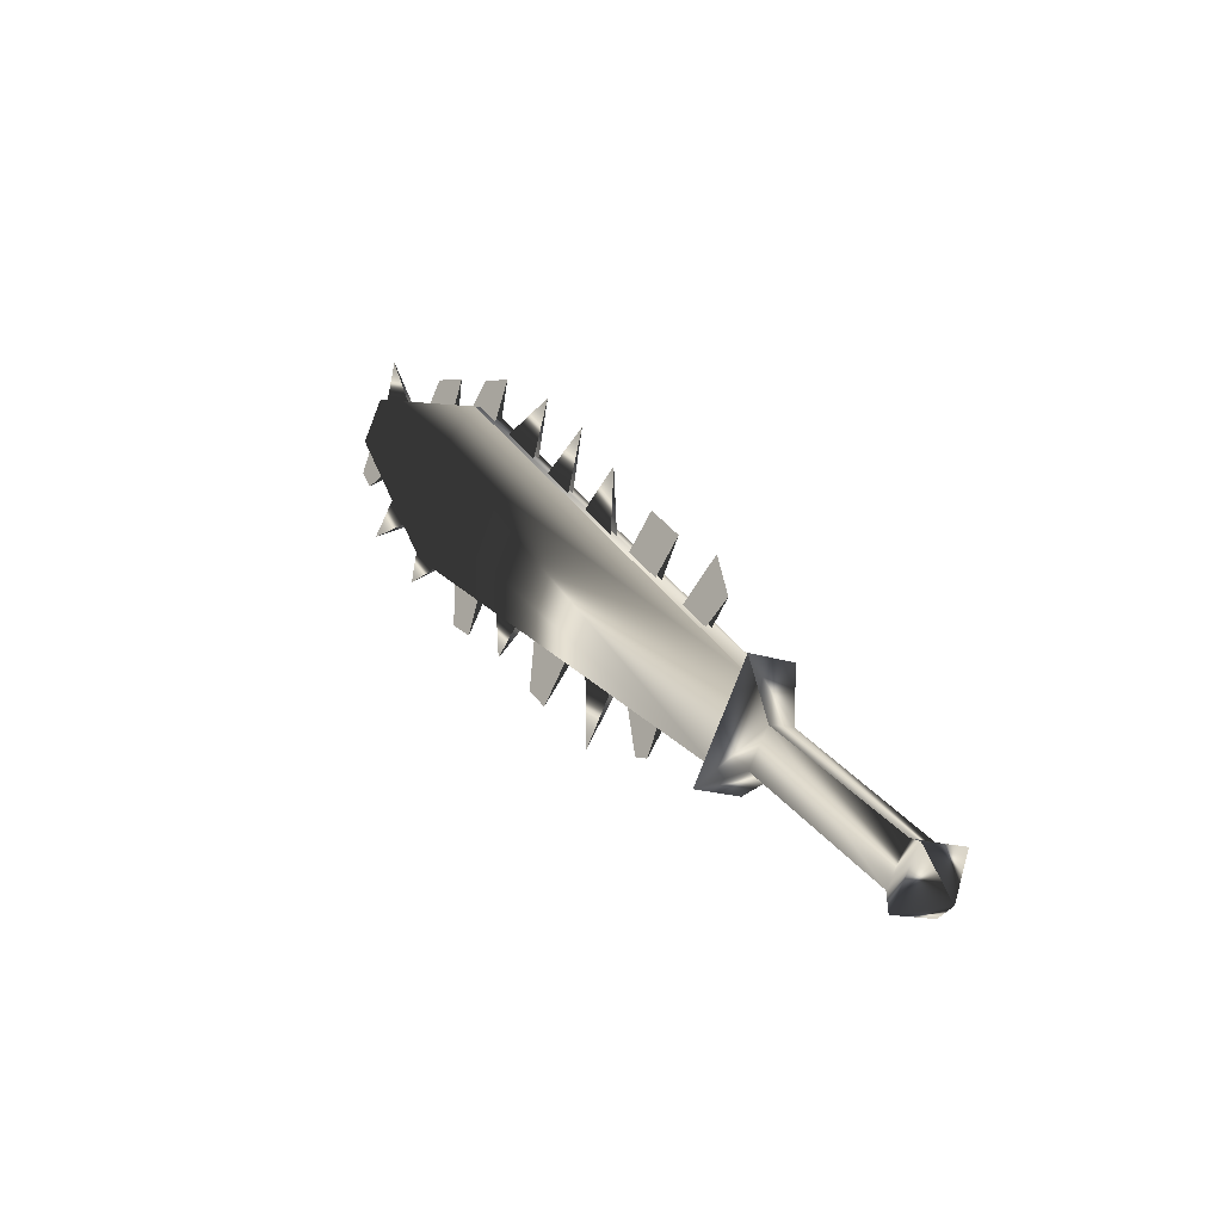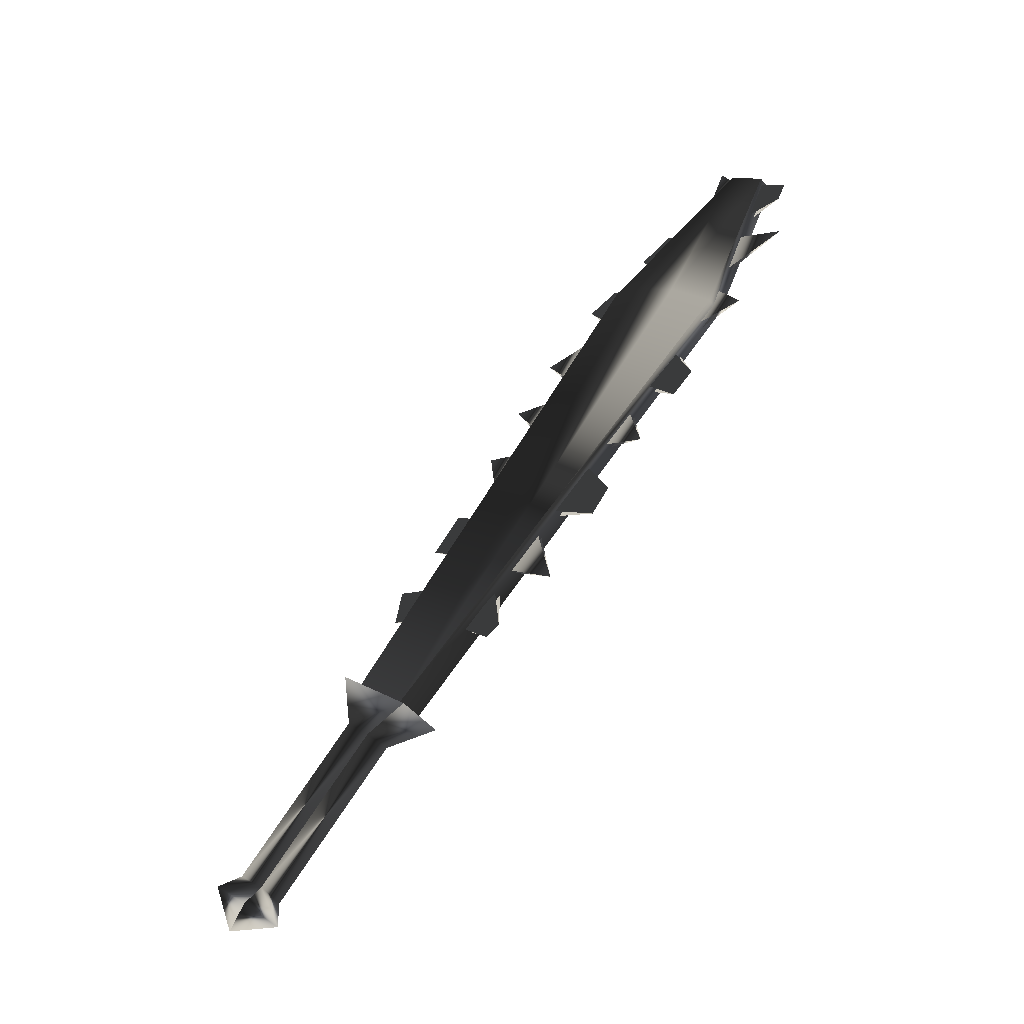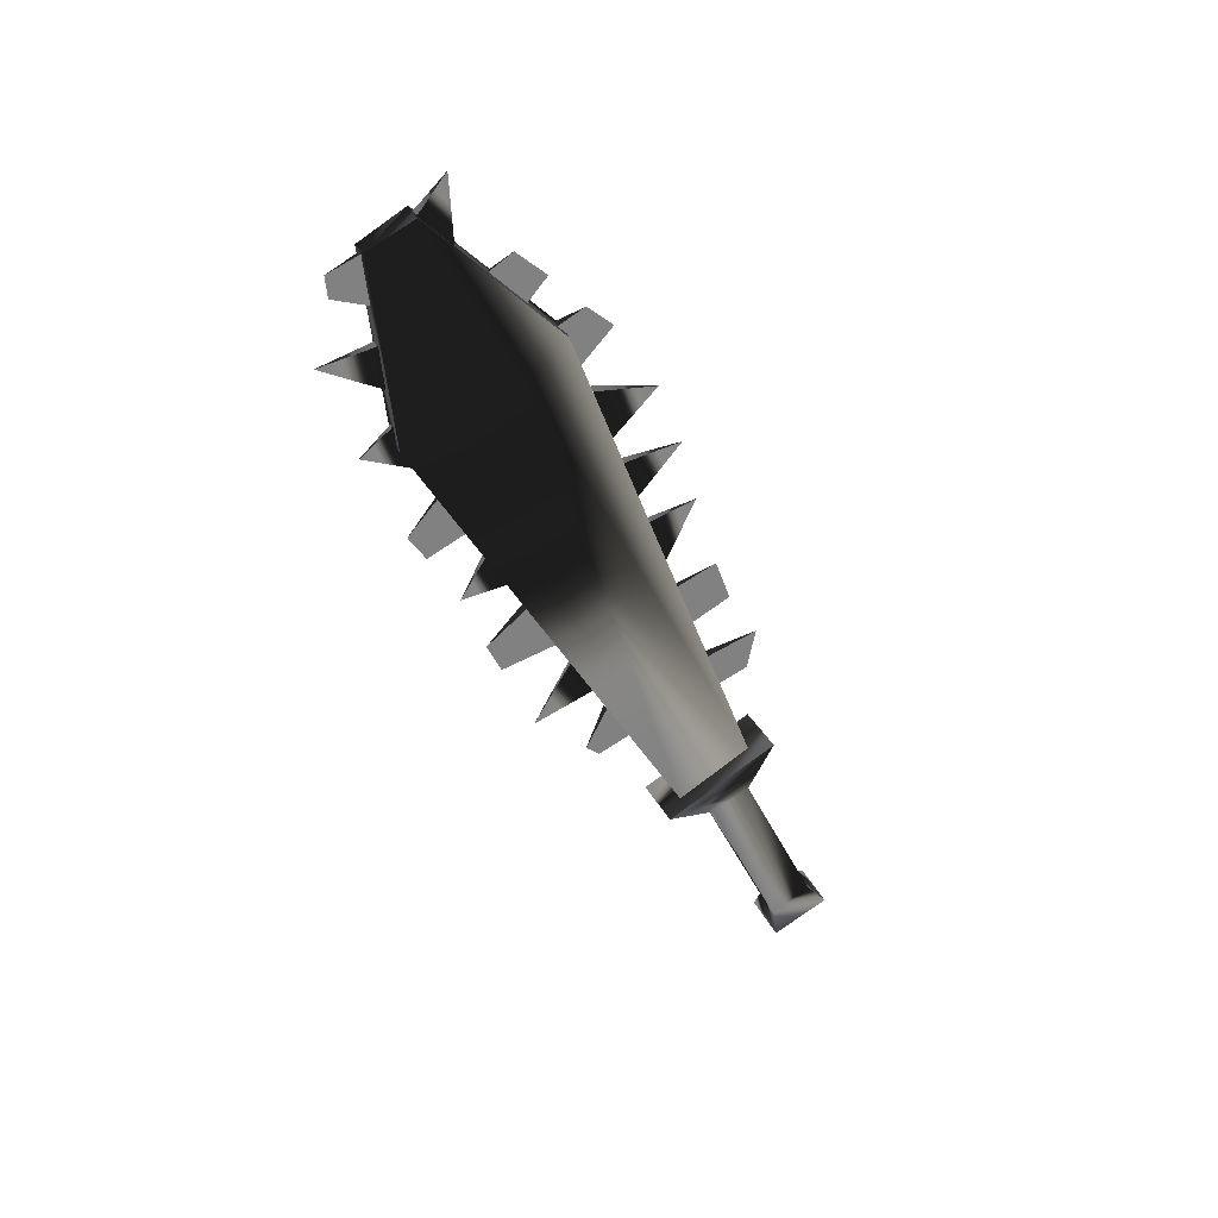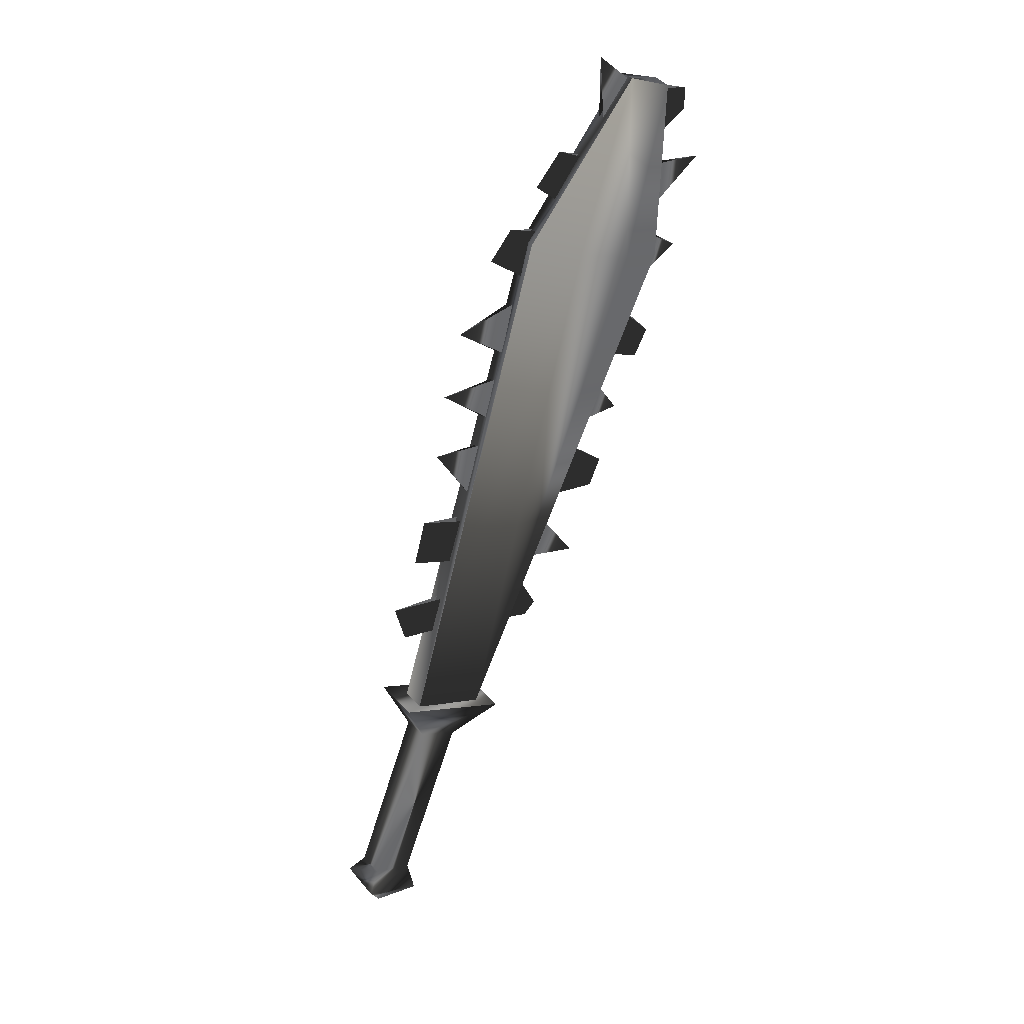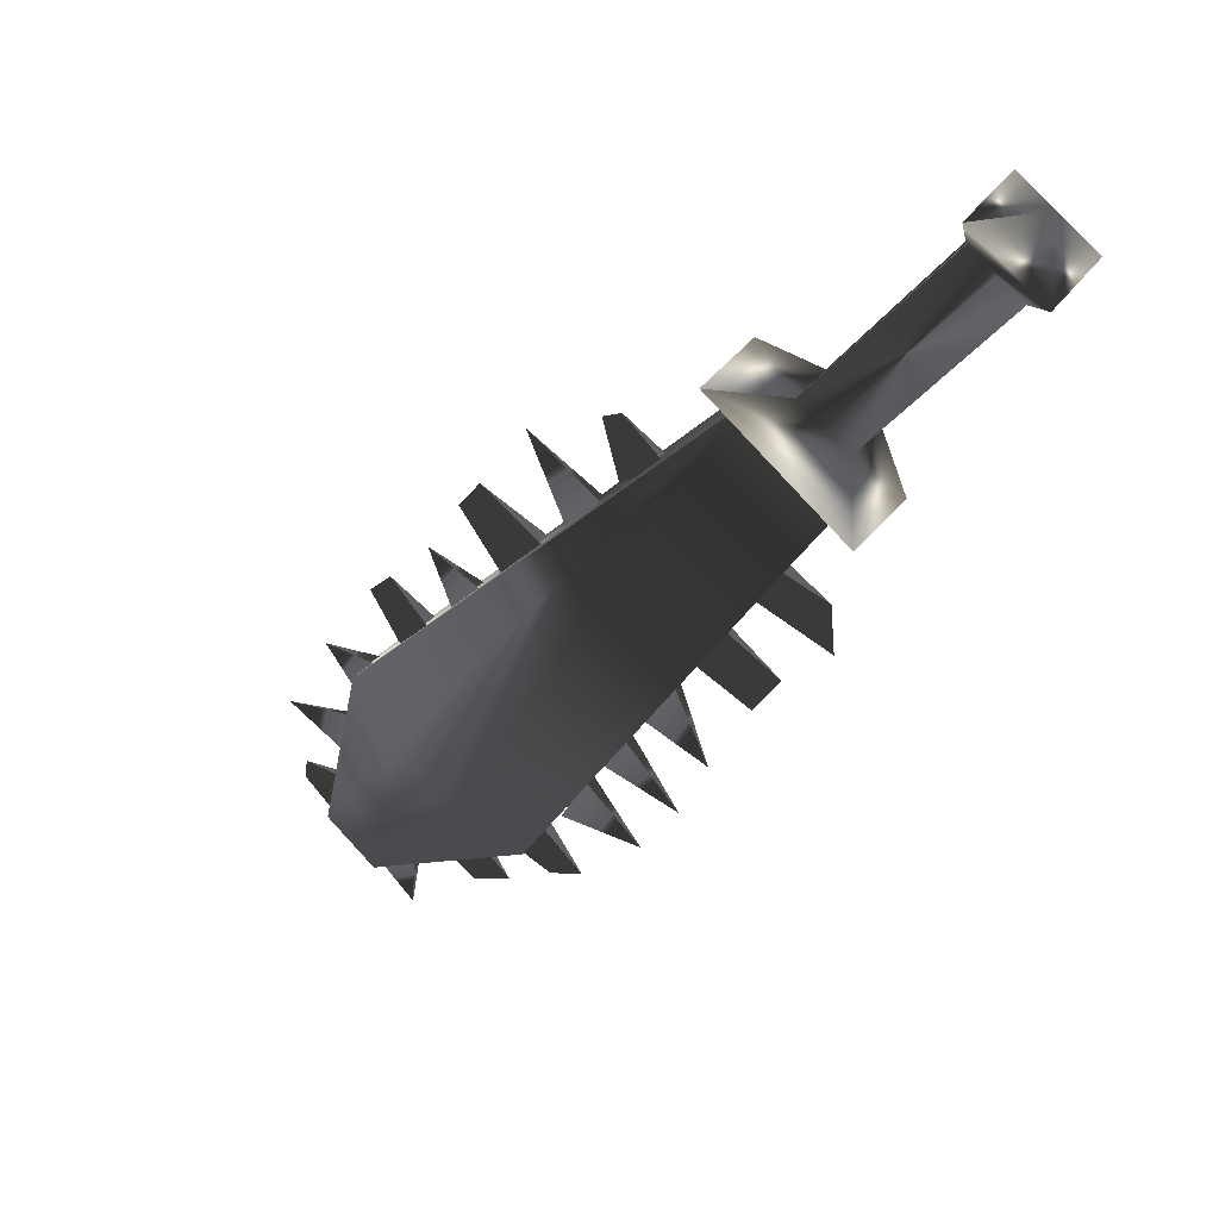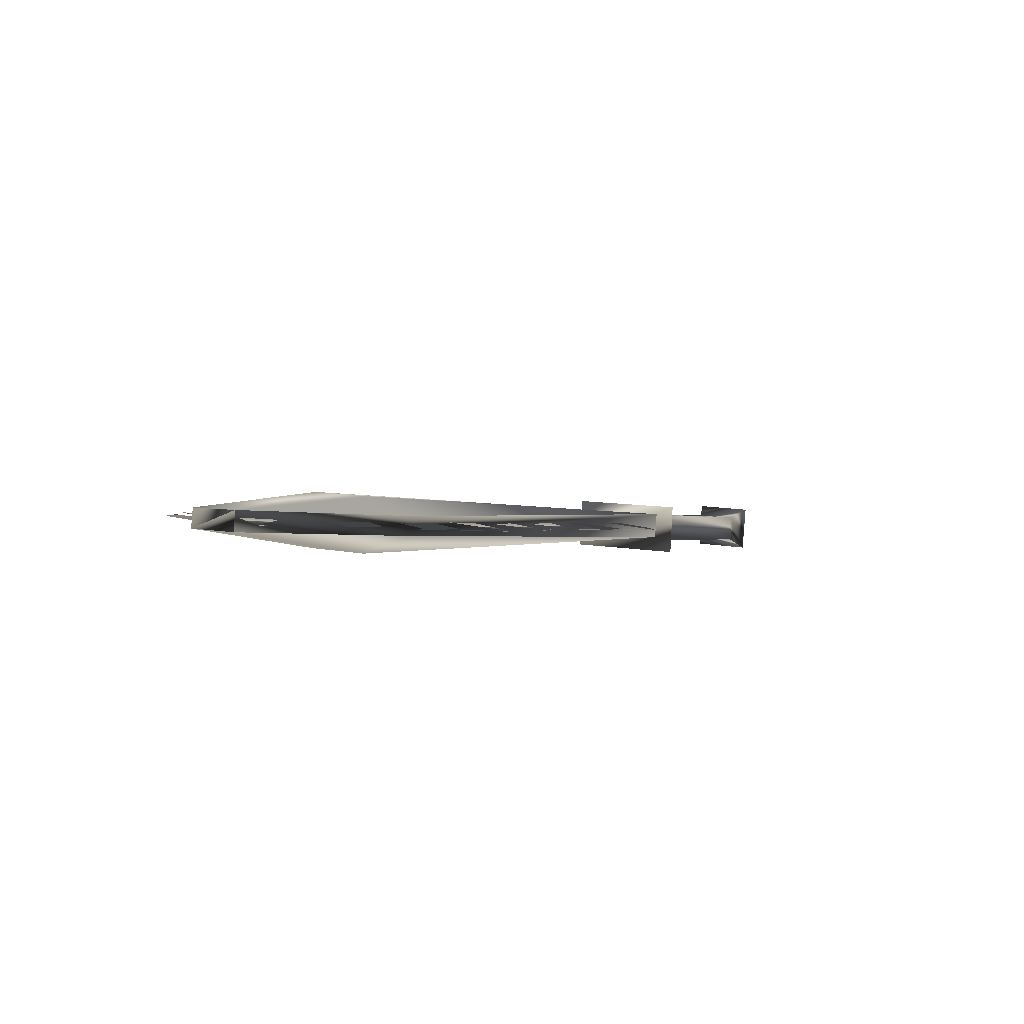
<metadata>
{"format":"obj","ext":"obj","renderer":"f3d","projection":"perspective","resolution":1024,"background":"white","views":[{"elev":-41.4,"azim":92.1,"up":"+Y"},{"elev":-28.6,"azim":-103.9,"up":"+Y"},{"elev":20.5,"azim":9.0,"up":"+Y"},{"elev":55.1,"azim":179.8,"up":"+Y"},{"elev":-55.7,"azim":-7.8,"up":"+Z"},{"elev":75.5,"azim":39.7,"up":"+Y"}]}
</metadata>
<code>
o Models/weapon/frames/weapon_crouch_stand_17
v 15.44 -1.111 -2.665
v 13.28 -2.069 -2.366
v 13.71 -2.357 -1.769
v 15.02 -0.9191 -3.263
v 11.8 12.02 4.507
v 7.9 9.815 5.882
v 10.99 11.16 5.523
v 8.79 10.68 4.985
v 9.638 10.29 6.181
v 10.15 11.54 4.328
v 8.197 9.623 6.3
v 11.54 12.21 4.089
v 9.087 15.28 7.675
v 7.731 14.7 7.795
v 8.027 14.61 8.213
v 8.79 15.47 7.257
v 8.536 9.048 5.643
v 11.93 1.86 0.6222
v 12.65 0.1352 -0.5134
v 9.256 7.131 4.447
v 10.1 5.502 3.252
v 8.112 13.27 7.436
v 8.324 11.06 6.48
v 11.12 3.49 1.818
v 7.18 13.55 8.093
v 11.71 -0.4399 -0.1548
v 8.366 6.556 4.746
v 10.27 0.9977 1.399
v 7.307 9.527 6.599
v 6.714 11.92 7.854
v 9.68 2.915 2.535
v 8.96 5.215 3.85
v 7.985 13.27 7.257
v 9.129 7.227 4.268
v 10.99 3.585 1.638
v 11.8 1.86 0.5027
v 12.52 0.1352 -0.6927
v 8.451 9.144 5.464
v 9.977 5.502 3.073
v 8.197 11.06 6.36
v 9.723 6.556 3.91
v 8.197 10.39 6.36
v 8.027 14.61 7.974
v 11.33 2.915 1.399
v 8.239 12.4 7.077
v 8.833 8.282 5.165
v 10.44 4.735 2.774
v 12.01 1.094 0.3234
v 9.383 3.681 2.953
v 11.42 -0.1524 0.1441
v 7.18 14.13 8.332
v 8.027 7.227 5.224
v 7.9 14.61 7.795
v 8.748 8.282 4.985
v 11.25 2.915 1.28
v 10.32 4.831 2.595
v 11.88 1.094 0.1441
v 8.112 12.5 6.898
v 9.595 6.556 3.73
v 8.07 10.39 6.181
v 10.06 13.65 6.121
v 10.78 12.69 5.284
v 11.42 13.55 4.985
v 10.78 14.22 5.703
v 9.977 13.65 6.001
v 10.7 12.79 5.105
v 12.14 12.69 4.208
v 11.42 12.21 4.687
v 11.84 11.06 3.969
v 12.69 12.12 3.551
v 11.71 11.16 3.79
v 11.33 12.31 4.507
v 13.11 6.556 1.399
v 13.41 5.023 0.682
v 14.3 7.036 0.5624
v 13.32 5.119 0.5027
v 13.03 6.652 1.28
v 15.02 3.873 -1.051
v 14.72 5.023 -0.3939
v 13.66 4.448 0.2636
v 13.92 3.202 -0.3341
v 13.79 3.202 -0.5134
v 13.54 4.448 0.08429
v 15.66 2.627 -1.948
v 14.26 2.052 -0.9916
v 14.55 1.094 -1.529
v 15.4 1.477 -2.187
v 14.43 1.189 -1.709
v 14.13 2.148 -1.171
v 8.96 15.18 7.496
v 9.68 14.22 6.659
v 9.68 16.24 7.257
v 8.833 15.28 7.376
v 9.553 14.32 6.539
v 13.58 10.39 2.356
v 12.1 10.58 3.312
v 12.18 10.49 3.491
v 12.39 9.24 2.654
v 12.52 9.144 2.774
v 14.05 8.761 1.399
v 12.43 8.473 2.356
v 12.56 8.377 2.475
v 12.82 7.419 1.698
v 12.94 7.323 1.818
v 16.16 -0.9191 -2.546
v 15.32 -0.5357 -3.681
v 12.65 -2.357 -2.366
v 13.49 -2.74 -1.231
v 15.44 -2.453 -2.964
v 14.98 -2.165 -3.562
v 14.05 -2.836 -3.143
v 14.51 -3.028 -2.486
v 17.01 -6.765 -5.654
v 16.55 -6.574 -6.251
v 15.61 -7.149 -5.773
v 16.08 -7.436 -5.175
v 17.52 -7.244 -5.833
v 16.76 -6.861 -6.909
v 15.4 -7.724 -6.251
v 16.16 -8.107 -5.175
v 16.59 -8.203 -6.49
f 108 107 106
f 106 105 108
f 120 117 121
f 117 118 121
f 118 119 121
f 119 120 121
f 116 113 117
f 116 117 120
f 117 113 114
f 114 118 117
f 118 114 115
f 115 119 118
f 115 116 120
f 115 120 119
f 116 112 109
f 109 113 116
f 113 109 110
f 110 114 113
f 114 110 111
f 111 115 114
f 115 111 112
f 112 116 115
f 108 105 109
f 108 109 112
f 105 106 110
f 105 110 109
f 110 106 107
f 107 111 110
f 111 107 108
f 108 112 111
f 14 15 11
f 14 11 6
f 16 12 5
f 16 5 13
f 15 13 7
f 7 9 15
f 15 9 11
f 6 8 14
f 16 14 8
f 8 10 16
f 5 7 13
f 16 10 12
f 4 1 5
f 4 5 12
f 5 1 7
f 7 1 3
f 7 3 9
f 9 3 11
f 11 3 2
f 2 6 11
f 6 2 8
f 10 8 2
f 2 4 10
f 10 4 12
f 16 13 15
f 15 14 16
f 61 63 62
f 61 64 63
f 65 63 64
f 63 65 66
f 67 69 68
f 69 67 70
f 67 71 70
f 67 72 71
f 75 74 73
f 75 77 76
f 78 80 79
f 80 78 81
f 78 83 82
f 79 83 78
f 84 86 85
f 86 84 87
f 84 88 87
f 84 89 88
f 90 92 91
f 92 93 94
f 97 95 99
f 95 96 98
f 102 100 104
f 100 101 103
f 45 23 30
f 30 40 58
f 52 46 20
f 20 27 52
f 52 27 34
f 52 34 54
f 49 47 24
f 24 31 49
f 49 31 35
f 49 35 56
f 44 18 28
f 28 36 55
f 50 48 19
f 19 26 50
f 50 26 37
f 50 37 57
f 43 22 25
f 43 25 51
f 53 51 25
f 25 33 53
f 42 17 29
f 29 38 60
f 41 21 32
f 32 39 59

</code>
